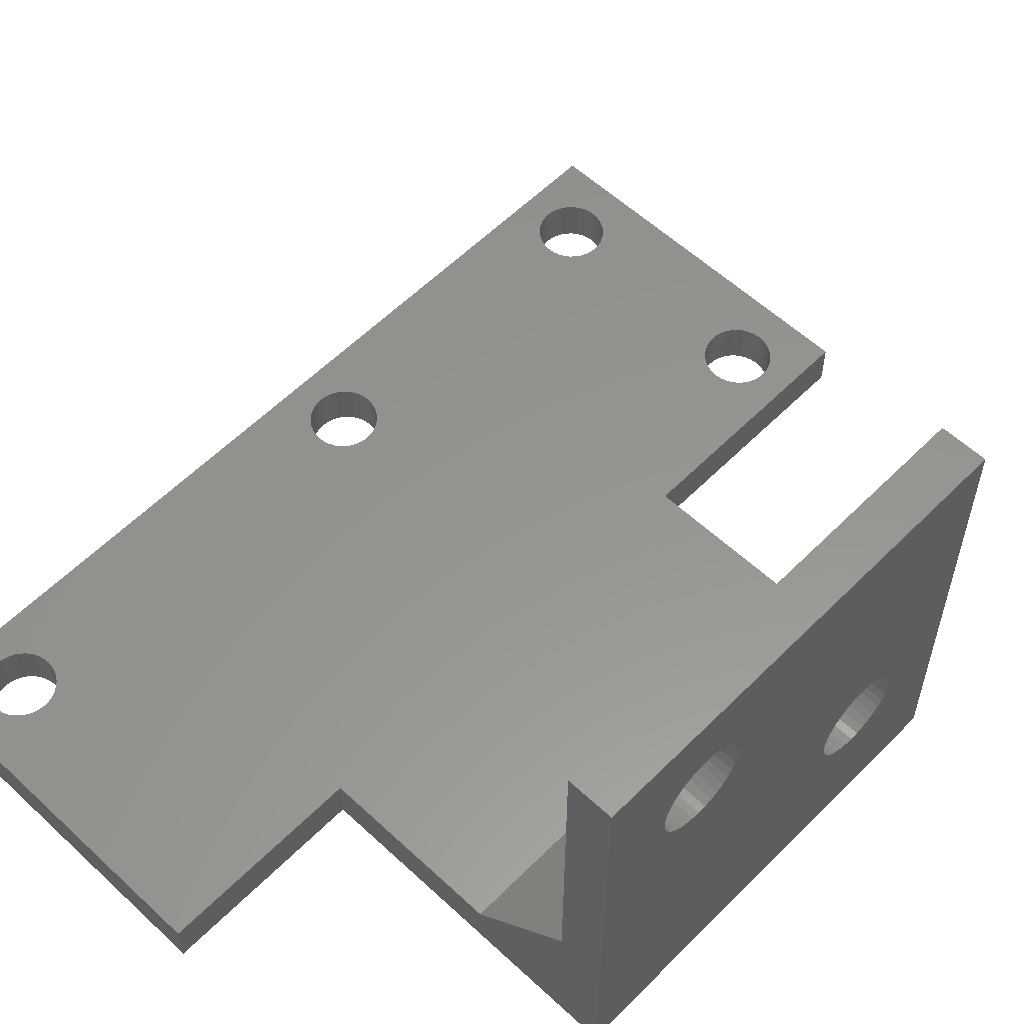
<metadata>
{"format":"stl","ext":"stl","renderer":"f3d","projection":"perspective","resolution":1024,"background":"white","views":[{"elev":57.4,"azim":44.0,"up":"+Z"}]}
</metadata>
<code>
# stl→obj: 456 verts, 932 faces
v 0 0 0
v 0 40 2
v 0 40 0
v 0 0 2
v 4.16 21.49 2
v 16 9 2
v 4.227 21.74 2
v 4.227 3.26 2
v 4.25 3 2
v 4.049 21.25 2
v 4.16 3.513 2
v 3.899 21.04 2
v 4.049 3.75 2
v 3.714 20.85 2
v 3.899 3.964 2
v 3.5 20.7 2
v 3.714 4.149 2
v 3.5 4.299 2
v 3.263 20.59 2
v 3.263 4.41 2
v 3.01 20.52 2
v 3.01 4.477 2
v 2.75 20.5 2
v 2.75 4.5 2
v 2.49 20.52 2
v 2.49 4.477 2
v 2.237 20.59 2
v 2.237 4.41 2
v 2 20.7 2
v 2 4.299 2
v 1.786 20.85 2
v 1.786 4.149 2
v 1.601 21.04 2
v 1.601 3.964 2
v 1.451 21.25 2
v 1.451 3.75 2
v 1.34 21.49 2
v 1.34 3.513 2
v 1.273 21.74 2
v 1.25 22 2
v 1.273 3.26 2
v 11.95 36.25 2
v 4.049 36.25 2
v 12.1 36.04 2
v 12.29 35.85 2
v 4.227 22.26 2
v 4.25 22 2
v 3.899 36.04 2
v 4.16 22.51 2
v 4.049 22.75 2
v 3.714 35.85 2
v 3.899 22.96 2
v 3.714 23.15 2
v 3.5 35.7 2
v 3.5 23.3 2
v 3.263 35.59 2
v 3.263 23.41 2
v 3.01 35.52 2
v 3.01 23.48 2
v 2.75 35.5 2
v 2.75 23.5 2
v 2.49 35.52 2
v 2.49 23.48 2
v 2.237 35.59 2
v 2.237 23.41 2
v 2 35.7 2
v 2 23.3 2
v 1.786 35.85 2
v 1.786 23.15 2
v 1.601 36.04 2
v 1.601 22.96 2
v 1.451 36.25 2
v 1.451 22.75 2
v 1.34 36.49 2
v 1.34 22.51 2
v 1.273 36.74 2
v 1.25 37 2
v 1.273 22.26 2
v 14.73 36.74 2
v 16 29 2
v 16 40 2
v 14.55 36.25 2
v 14.66 36.49 2
v 14.75 37 2
v 14.73 37.26 2
v 14.66 37.51 2
v 14.55 37.75 2
v 14.4 37.96 2
v 14.21 38.15 2
v 14 38.3 2
v 13.76 38.41 2
v 13.51 38.48 2
v 13.25 38.5 2
v 12.99 38.48 2
v 12.74 38.41 2
v 3.263 38.41 2
v 11.77 37.26 2
v 4.25 37 2
v 11.75 37 2
v 4.227 37.26 2
v 11.84 37.51 2
v 4.16 37.51 2
v 11.95 37.75 2
v 4.049 37.75 2
v 12.1 37.96 2
v 3.899 37.96 2
v 12.29 38.15 2
v 3.714 38.15 2
v 12.5 38.3 2
v 3.5 38.3 2
v 3.01 38.48 2
v 2.75 38.5 2
v 1.273 37.26 2
v 1.34 37.51 2
v 1.451 37.75 2
v 1.601 37.96 2
v 1.786 38.15 2
v 2 38.3 2
v 2.237 38.41 2
v 2.49 38.48 2
v 28.5 29 2
v 24.1 19 2
v 28.5 19 2
v 24.1 9 2
v 14.4 36.04 2
v 14.21 35.85 2
v 14 35.7 2
v 13.76 35.59 2
v 13.51 35.52 2
v 13.25 35.5 2
v 12.99 35.52 2
v 12.74 35.59 2
v 12.5 35.7 2
v 11.84 36.49 2
v 4.16 36.49 2
v 4.227 36.74 2
v 11.77 36.74 2
v 16 0 2
v 4.227 2.74 2
v 4.16 2.487 2
v 4.049 2.25 2
v 3.899 2.036 2
v 3.714 1.851 2
v 3.5 1.701 2
v 3.263 1.59 2
v 3.01 1.523 2
v 2.75 1.5 2
v 2.49 1.523 2
v 2.237 1.59 2
v 2 1.701 2
v 1.786 1.851 2
v 1.601 2.036 2
v 1.451 2.25 2
v 1.34 2.487 2
v 1.273 2.74 2
v 1.25 3 2
v 16 9 0
v 16 0 0
v 16 40 0
v 16 29 0
v 3.899 22.96 0
v 4.049 22.75 0
v 12.29 35.85 0
v 4.227 36.74 0
v 4.25 37 0
v 3.714 23.15 0
v 4.16 36.49 0
v 12.5 35.7 0
v 4.049 36.25 0
v 3.899 36.04 0
v 3.714 35.85 0
v 3.5 23.3 0
v 3.5 35.7 0
v 3.263 23.41 0
v 3.263 35.59 0
v 3.01 23.48 0
v 3.01 35.52 0
v 2.75 23.5 0
v 2.75 35.5 0
v 2.49 23.48 0
v 2.49 35.52 0
v 2.237 23.41 0
v 2.237 35.59 0
v 2 23.3 0
v 2 35.7 0
v 1.786 23.15 0
v 1.786 35.85 0
v 1.601 22.96 0
v 1.601 36.04 0
v 1.451 22.75 0
v 1.451 36.25 0
v 1.34 22.51 0
v 1.34 36.49 0
v 1.273 22.26 0
v 1.25 22 0
v 1.273 36.74 0
v 4.16 3.513 0
v 4.227 3.26 0
v 4.227 21.74 0
v 4.25 22 0
v 4.049 3.75 0
v 4.16 21.49 0
v 3.899 3.964 0
v 4.049 21.25 0
v 3.714 4.149 0
v 3.899 21.04 0
v 3.5 4.299 0
v 3.714 20.85 0
v 3.5 20.7 0
v 3.263 4.41 0
v 3.263 20.59 0
v 3.01 4.477 0
v 3.01 20.52 0
v 2.75 4.5 0
v 2.75 20.5 0
v 2.49 4.477 0
v 2.49 20.52 0
v 2.237 4.41 0
v 2.237 20.59 0
v 2 4.299 0
v 2 20.7 0
v 1.786 4.149 0
v 1.786 20.85 0
v 1.601 3.964 0
v 1.601 21.04 0
v 1.451 3.75 0
v 1.451 21.25 0
v 1.34 3.513 0
v 1.34 21.49 0
v 1.273 3.26 0
v 1.25 3 0
v 1.273 21.74 0
v 4.25 3 0
v 14.73 36.74 0
v 14.66 36.49 0
v 14.75 37 0
v 14.55 36.25 0
v 14.4 36.04 0
v 14.21 35.85 0
v 14 35.7 0
v 4.227 22.26 0
v 13.76 35.59 0
v 13.51 35.52 0
v 13.25 35.5 0
v 12.99 35.52 0
v 12.74 35.59 0
v 4.16 22.51 0
v 12.1 36.04 0
v 11.95 36.25 0
v 11.84 36.49 0
v 4.227 2.74 0
v 4.16 2.487 0
v 4.049 2.25 0
v 3.899 2.036 0
v 3.714 1.851 0
v 3.5 1.701 0
v 3.263 1.59 0
v 3.01 1.523 0
v 2.75 1.5 0
v 1.273 2.74 0
v 1.34 2.487 0
v 1.451 2.25 0
v 1.601 2.036 0
v 1.786 1.851 0
v 2 1.701 0
v 2.237 1.59 0
v 2.49 1.523 0
v 30.5 29 0
v 30.5 9 0
v 14.73 37.26 0
v 14.66 37.51 0
v 14.55 37.75 0
v 14.4 37.96 0
v 14.21 38.15 0
v 14 38.3 0
v 13.76 38.41 0
v 13.51 38.48 0
v 13.25 38.5 0
v 12.99 38.48 0
v 12.74 38.41 0
v 3.263 38.41 0
v 12.5 38.3 0
v 11.77 36.74 0
v 11.75 37 0
v 11.77 37.26 0
v 4.227 37.26 0
v 11.84 37.51 0
v 4.16 37.51 0
v 11.95 37.75 0
v 4.049 37.75 0
v 12.1 37.96 0
v 3.899 37.96 0
v 12.29 38.15 0
v 3.714 38.15 0
v 3.5 38.3 0
v 3.01 38.48 0
v 2.75 38.5 0
v 2.49 38.48 0
v 2.237 38.41 0
v 2 38.3 0
v 1.786 38.15 0
v 1.601 37.96 0
v 1.451 37.75 0
v 1.34 37.51 0
v 1.273 37.26 0
v 1.25 37 0
v 28.5 9 6.4
v 30.5 9 20
v 28.5 9 20
v 30.5 29 20
v 28.5 29 20
v 28.5 14.35 13.03
v 30.5 14 13
v 30.5 14.35 13.03
v 28.5 14 13
v 28.5 16 15
v 30.5 15.97 15.35
v 28.5 15.97 15.35
v 30.5 16 15
v 30.5 12.03 14.65
v 28.5 12 15
v 30.5 12 15
v 28.5 12.03 14.65
v 30.5 12.47 16.29
v 28.5 12.71 16.53
v 30.5 12.71 16.53
v 28.5 12.47 16.29
v 28.5 15.29 13.47
v 30.5 15.53 13.71
v 28.5 15.53 13.71
v 30.5 15.29 13.47
v 28.5 15.53 16.29
v 30.5 15.29 16.53
v 28.5 15.29 16.53
v 30.5 15.53 16.29
v 28.5 15.88 15.68
v 30.5 15.73 16
v 28.5 15.73 16
v 30.5 15.88 15.68
v 30.5 12.71 13.47
v 28.5 12.47 13.71
v 30.5 12.47 13.71
v 28.5 12.71 13.47
v 28.5 15 13.27
v 30.5 14.68 13.12
v 30.5 15 13.27
v 28.5 14.68 13.12
v 28.5 15.73 14
v 30.5 15.88 14.32
v 28.5 15.88 14.32
v 30.5 15.73 14
v 28.5 14.68 16.88
v 30.5 15 16.73
v 30.5 14.68 16.88
v 28.5 15 16.73
v 28.5 14.35 16.97
v 30.5 14.35 16.97
v 30.5 12.12 14.32
v 28.5 12.12 14.32
v 28.5 12.27 14
v 30.5 12.27 14
v 30.5 12.27 16
v 28.5 12.27 16
v 30.5 12.03 15.35
v 28.5 12.12 15.68
v 30.5 12.12 15.68
v 28.5 12.03 15.35
v 30.5 13 16.73
v 28.5 13 16.73
v 28.5 13.32 16.88
v 30.5 13.65 16.97
v 30.5 13.32 16.88
v 28.5 13.65 16.97
v 30.5 15.97 14.65
v 28.5 15.97 14.65
v 28.5 14 17
v 30.5 14 17
v 28.5 13.32 13.12
v 30.5 13 13.27
v 30.5 13.32 13.12
v 28.5 13 13.27
v 28.5 13.65 13.03
v 30.5 13.65 13.03
v 28.5 25.53 5.714
v 30.5 25.73 6
v 28.5 25.73 6
v 30.5 25.53 5.714
v 30.5 22.03 7.347
v 28.5 22.12 7.684
v 30.5 22.12 7.684
v 28.5 22.03 7.347
v 28.5 25.88 7.684
v 30.5 25.73 8
v 28.5 25.73 8
v 30.5 25.88 7.684
v 28.5 24.68 8.879
v 30.5 25 8.732
v 30.5 24.68 8.879
v 28.5 25 8.732
v 28.5 24.68 5.121
v 30.5 24.35 5.03
v 30.5 24.68 5.121
v 28.5 24.35 5.03
v 28.5 25 5.268
v 30.5 25 5.268
v 28.5 25.29 5.468
v 30.5 25.29 5.468
v 30.5 25.88 6.316
v 28.5 25.88 6.316
v 28.5 26 7
v 30.5 25.97 7.347
v 28.5 25.97 7.347
v 30.5 26 7
v 28.5 24 9
v 30.5 24.35 8.97
v 30.5 24 9
v 28.5 24.35 8.97
v 30.5 25.29 8.532
v 28.5 25.29 8.532
v 30.5 25.53 8.286
v 28.5 25.53 8.286
v 30.5 24 5
v 28.5 24 5
v 30.5 22.12 6.316
v 28.5 22.03 6.653
v 30.5 22.03 6.653
v 28.5 22.12 6.316
v 30.5 22.27 6
v 28.5 22.27 6
v 30.5 22.47 5.714
v 28.5 22.47 5.714
v 28.5 23 5.268
v 30.5 22.71 5.468
v 30.5 23 5.268
v 28.5 22.71 5.468
v 30.5 22 7
v 28.5 22 7
v 30.5 22.27 8
v 28.5 22.47 8.286
v 30.5 22.47 8.286
v 28.5 22.27 8
v 28.5 22.71 8.532
v 30.5 23 8.732
v 30.5 22.71 8.532
v 28.5 23 8.732
v 28.5 23.32 8.879
v 30.5 23.65 8.97
v 30.5 23.32 8.879
v 28.5 23.65 8.97
v 30.5 25.97 6.653
v 28.5 25.97 6.653
v 28.5 23.65 5.03
v 30.5 23.32 5.121
v 30.5 23.65 5.03
v 28.5 23.32 5.121
v 28.5 19 6.4
f 1 2 3
f 2 1 4
f 5 6 7
f 6 8 9
f 10 6 5
f 6 11 8
f 12 6 10
f 6 13 11
f 14 6 12
f 6 15 13
f 16 6 14
f 6 17 15
f 18 6 16
f 6 18 17
f 19 18 16
f 19 20 18
f 21 20 19
f 21 22 20
f 23 22 21
f 23 24 22
f 25 24 23
f 25 26 24
f 27 26 25
f 27 28 26
f 29 28 27
f 29 30 28
f 31 30 29
f 31 32 30
f 33 32 31
f 33 34 32
f 35 34 33
f 35 36 34
f 37 36 35
f 37 38 36
f 4 37 39
f 37 4 38
f 4 39 40
f 38 4 41
f 42 43 44
f 45 46 47
f 48 44 43
f 45 49 46
f 44 48 45
f 45 50 49
f 51 45 48
f 45 52 50
f 53 45 51
f 45 53 52
f 54 53 51
f 54 55 53
f 56 55 54
f 56 57 55
f 58 57 56
f 58 59 57
f 60 59 58
f 60 61 59
f 62 61 60
f 62 63 61
f 64 63 62
f 64 65 63
f 66 65 64
f 66 67 65
f 68 67 66
f 68 69 67
f 70 69 68
f 70 71 69
f 72 71 70
f 72 73 71
f 74 73 72
f 74 75 73
f 2 74 76
f 74 2 75
f 2 76 77
f 75 2 78
f 79 80 81
f 82 80 83
f 79 81 84
f 81 85 84
f 81 86 85
f 81 87 86
f 81 88 87
f 81 89 88
f 81 90 89
f 81 91 90
f 81 92 91
f 81 93 92
f 81 94 93
f 81 95 94
f 96 95 81
f 97 98 99
f 100 97 101
f 102 101 103
f 104 103 105
f 106 105 107
f 108 107 109
f 95 96 109
f 97 100 98
f 101 102 100
f 103 104 102
f 105 106 104
f 107 108 106
f 109 110 108
f 109 96 110
f 2 96 81
f 96 2 111
f 111 2 112
f 78 2 40
f 4 40 2
f 113 2 77
f 114 2 113
f 115 2 114
f 116 2 115
f 117 2 116
f 118 2 117
f 119 2 118
f 120 2 119
f 112 2 120
f 121 122 123
f 80 122 121
f 7 122 80
f 122 6 124
f 80 79 83
f 125 80 82
f 126 80 125
f 127 80 126
f 128 80 127
f 129 80 128
f 7 80 47
f 130 80 129
f 131 80 130
f 132 80 131
f 133 80 132
f 80 133 47
f 47 133 45
f 134 135 42
f 135 134 136
f 137 136 134
f 136 137 98
f 98 137 99
f 43 42 135
f 122 7 6
f 6 9 138
f 139 138 9
f 140 138 139
f 141 138 140
f 142 138 141
f 143 138 142
f 144 138 143
f 145 138 144
f 4 145 146
f 4 146 147
f 4 147 148
f 145 4 138
f 149 4 148
f 150 4 149
f 151 4 150
f 152 4 151
f 153 4 152
f 154 4 153
f 155 4 154
f 156 4 155
f 41 4 156
f 138 157 6
f 157 138 158
f 80 159 81
f 159 80 160
f 159 2 81
f 2 159 3
f 161 160 162
f 163 164 165
f 166 160 161
f 163 167 164
f 160 166 168
f 163 169 167
f 168 166 163
f 163 170 169
f 171 163 166
f 163 171 170
f 172 171 166
f 172 173 171
f 174 173 172
f 174 175 173
f 176 175 174
f 176 177 175
f 178 177 176
f 178 179 177
f 180 179 178
f 180 181 179
f 182 181 180
f 182 183 181
f 184 183 182
f 184 185 183
f 186 185 184
f 186 187 185
f 188 187 186
f 188 189 187
f 190 189 188
f 190 191 189
f 192 191 190
f 192 193 191
f 3 192 194
f 192 3 193
f 3 194 195
f 193 3 196
f 197 157 198
f 157 199 200
f 201 157 197
f 157 202 199
f 203 157 201
f 157 204 202
f 205 157 203
f 157 206 204
f 207 157 205
f 157 208 206
f 209 157 207
f 157 209 208
f 210 209 207
f 210 211 209
f 212 211 210
f 212 213 211
f 214 213 212
f 214 215 213
f 216 215 214
f 216 217 215
f 218 217 216
f 218 219 217
f 220 219 218
f 220 221 219
f 222 221 220
f 222 223 221
f 224 223 222
f 224 225 223
f 226 225 224
f 226 227 225
f 228 227 226
f 228 229 227
f 1 228 230
f 228 1 229
f 1 230 231
f 229 1 232
f 198 158 233
f 157 200 160
f 234 160 235
f 159 234 236
f 160 234 159
f 160 237 235
f 160 238 237
f 160 239 238
f 160 240 239
f 241 160 200
f 160 242 240
f 160 243 242
f 160 244 243
f 160 245 244
f 160 246 245
f 160 168 246
f 247 160 241
f 162 160 247
f 163 165 248
f 248 165 249
f 249 165 250
f 158 198 157
f 158 251 233
f 158 252 251
f 158 253 252
f 158 254 253
f 158 255 254
f 158 256 255
f 158 257 256
f 1 257 158
f 257 1 258
f 258 1 259
f 232 1 195
f 3 195 1
f 260 1 231
f 261 1 260
f 262 1 261
f 263 1 262
f 264 1 263
f 265 1 264
f 266 1 265
f 267 1 266
f 259 1 267
f 157 268 269
f 268 157 160
f 270 159 236
f 271 159 270
f 272 159 271
f 273 159 272
f 274 159 273
f 275 159 274
f 276 159 275
f 277 159 276
f 278 159 277
f 279 159 278
f 280 159 279
f 281 280 282
f 250 165 283
f 283 165 284
f 284 165 285
f 286 285 165
f 285 286 287
f 288 287 286
f 287 288 289
f 290 289 288
f 289 290 291
f 292 291 290
f 291 292 293
f 294 293 292
f 293 294 282
f 295 282 294
f 281 282 295
f 280 281 159
f 3 281 296
f 3 296 297
f 3 297 298
f 281 3 159
f 299 3 298
f 300 3 299
f 301 3 300
f 302 3 301
f 303 3 302
f 304 3 303
f 305 3 304
f 306 3 305
f 196 3 306
f 1 138 4
f 138 1 158
f 6 157 124
f 307 308 309
f 307 269 308
f 124 269 307
f 269 124 157
f 310 121 311
f 268 121 310
f 160 121 268
f 121 160 80
f 281 110 96
f 110 281 295
f 164 98 165
f 98 164 136
f 179 62 60
f 62 179 181
f 300 119 118
f 119 300 299
f 113 304 114
f 304 113 305
f 170 43 169
f 43 170 48
f 288 104 290
f 104 288 102
f 290 106 292
f 106 290 104
f 296 96 111
f 96 296 281
f 298 112 120
f 112 298 297
f 76 306 77
f 306 76 196
f 114 303 115
f 303 114 304
f 301 118 117
f 118 301 300
f 299 120 119
f 120 299 298
f 165 100 286
f 100 165 98
f 175 58 56
f 58 175 177
f 169 135 167
f 135 169 43
f 167 136 164
f 136 167 135
f 173 56 54
f 56 173 175
f 177 60 58
f 60 177 179
f 183 66 64
f 66 183 185
f 70 191 72
f 191 70 189
f 74 196 76
f 196 74 193
f 286 102 288
f 102 286 100
f 292 108 294
f 108 292 106
f 295 108 110
f 108 295 294
f 297 111 112
f 111 297 296
f 77 305 113
f 305 77 306
f 116 301 117
f 301 116 302
f 115 302 116
f 302 115 303
f 171 54 51
f 54 171 173
f 181 64 62
f 64 181 183
f 72 193 74
f 193 72 191
f 68 189 70
f 189 68 187
f 185 68 66
f 68 185 187
f 171 48 170
f 48 171 51
f 174 55 57
f 55 174 172
f 40 194 78
f 194 40 195
f 199 47 200
f 47 199 7
f 215 25 23
f 25 215 217
f 184 65 67
f 65 184 182
f 78 192 75
f 192 78 194
f 206 10 204
f 10 206 12
f 241 49 247
f 49 241 46
f 247 50 162
f 50 247 49
f 162 52 161
f 52 162 50
f 176 57 59
f 57 176 174
f 180 61 63
f 61 180 178
f 39 195 40
f 195 39 232
f 75 190 73
f 190 75 192
f 186 67 69
f 67 186 184
f 182 63 65
f 63 182 180
f 200 46 241
f 46 200 47
f 211 21 19
f 21 211 213
f 204 5 202
f 5 204 10
f 202 7 199
f 7 202 5
f 209 19 16
f 19 209 211
f 213 23 21
f 23 213 215
f 219 29 27
f 29 219 221
f 33 227 35
f 227 33 225
f 37 232 39
f 232 37 229
f 161 53 166
f 53 161 52
f 172 53 55
f 53 172 166
f 178 59 61
f 59 178 176
f 71 186 69
f 186 71 188
f 73 188 71
f 188 73 190
f 208 16 14
f 16 208 209
f 217 27 25
f 27 217 219
f 35 229 37
f 229 35 227
f 31 225 33
f 225 31 223
f 221 31 29
f 31 221 223
f 208 12 206
f 12 208 14
f 233 8 198
f 8 233 9
f 216 24 26
f 24 216 214
f 207 17 18
f 17 207 205
f 36 224 34
f 224 36 226
f 220 28 30
f 28 220 218
f 253 140 252
f 140 253 141
f 197 13 201
f 13 197 11
f 198 11 197
f 11 198 8
f 201 15 203
f 15 201 13
f 212 20 22
f 20 212 210
f 214 22 24
f 22 214 212
f 210 18 20
f 18 210 207
f 41 228 38
f 228 41 230
f 38 226 36
f 226 38 228
f 156 230 41
f 230 156 231
f 222 30 32
f 30 222 220
f 218 26 28
f 26 218 216
f 251 9 233
f 9 251 139
f 257 146 145
f 146 257 258
f 266 150 149
f 150 266 265
f 259 148 147
f 148 259 267
f 152 262 153
f 262 152 263
f 151 263 152
f 263 151 264
f 154 260 155
f 260 154 261
f 155 231 156
f 231 155 260
f 256 145 144
f 145 256 257
f 255 144 143
f 144 255 256
f 254 141 253
f 141 254 142
f 252 139 251
f 139 252 140
f 267 149 148
f 149 267 266
f 258 147 146
f 147 258 259
f 265 151 150
f 151 265 264
f 153 261 154
f 261 153 262
f 203 17 205
f 17 203 15
f 34 222 32
f 222 34 224
f 255 142 254
f 142 255 143
f 276 90 91
f 90 276 275
f 234 84 236
f 84 234 79
f 244 131 130
f 131 244 245
f 282 95 109
f 95 282 280
f 97 287 101
f 287 97 285
f 238 82 237
f 82 238 125
f 270 86 271
f 86 270 85
f 271 87 272
f 87 271 86
f 272 88 273
f 88 272 87
f 277 91 92
f 91 277 276
f 279 93 94
f 93 279 278
f 137 284 99
f 284 137 283
f 101 289 103
f 289 101 287
f 293 109 107
f 109 293 282
f 280 94 95
f 94 280 279
f 236 85 270
f 85 236 84
f 242 129 128
f 129 242 243
f 237 83 235
f 83 237 82
f 235 79 234
f 79 235 83
f 240 128 127
f 128 240 242
f 243 130 129
f 130 243 244
f 246 133 132
f 133 246 168
f 44 249 42
f 249 44 248
f 134 283 137
f 283 134 250
f 273 89 274
f 89 273 88
f 275 89 90
f 89 275 274
f 278 92 93
f 92 278 277
f 99 285 97
f 285 99 284
f 105 293 107
f 293 105 291
f 103 291 105
f 291 103 289
f 239 127 126
f 127 239 240
f 245 132 131
f 132 245 246
f 42 250 134
f 250 42 249
f 45 248 44
f 248 45 163
f 239 125 238
f 125 239 126
f 168 45 133
f 45 168 163
f 312 313 314
f 313 312 315
f 316 317 318
f 317 316 319
f 320 321 322
f 321 320 323
f 324 325 326
f 325 324 327
f 328 329 330
f 329 328 331
f 332 333 334
f 333 332 335
f 336 337 338
f 337 336 339
f 340 341 342
f 341 340 343
f 344 345 346
f 345 344 347
f 347 314 345
f 314 347 312
f 328 346 331
f 346 328 344
f 348 349 350
f 349 348 351
f 330 351 348
f 351 330 329
f 352 353 354
f 353 352 355
f 355 333 353
f 333 355 334
f 356 354 357
f 354 356 352
f 338 335 332
f 335 338 337
f 318 339 336
f 339 318 317
f 358 323 320
f 323 358 359
f 342 360 361
f 360 342 341
f 362 327 324
f 327 362 363
f 364 365 366
f 365 364 367
f 325 368 326
f 368 325 369
f 370 371 372
f 371 370 373
f 350 374 375
f 374 350 349
f 375 319 316
f 319 375 374
f 376 357 377
f 357 376 356
f 361 359 358
f 359 361 360
f 378 379 380
f 379 378 381
f 381 340 379
f 340 381 343
f 382 380 383
f 380 382 378
f 366 363 362
f 363 366 365
f 322 367 364
f 367 322 321
f 369 372 368
f 372 369 370
f 373 377 371
f 377 373 376
f 315 383 313
f 383 315 382
f 384 385 386
f 385 384 387
f 388 389 390
f 389 388 391
f 392 393 394
f 393 392 395
f 396 397 398
f 397 396 399
f 400 401 402
f 401 400 403
f 404 402 405
f 402 404 400
f 406 405 407
f 405 406 404
f 406 387 384
f 387 406 407
f 386 408 409
f 408 386 385
f 410 411 412
f 411 410 413
f 414 415 416
f 415 414 417
f 399 418 397
f 418 399 419
f 394 420 421
f 420 394 393
f 412 395 392
f 395 412 411
f 421 418 419
f 418 421 420
f 403 422 401
f 422 403 423
f 424 425 426
f 425 424 427
f 428 427 424
f 427 428 429
f 430 429 428
f 429 430 431
f 432 433 434
f 433 432 435
f 436 391 388
f 391 436 437
f 438 439 440
f 439 438 441
f 442 443 444
f 443 442 445
f 446 447 448
f 447 446 449
f 440 442 444
f 442 440 439
f 409 450 451
f 450 409 408
f 451 413 410
f 413 451 450
f 417 398 415
f 398 417 396
f 452 453 454
f 453 452 455
f 433 431 430
f 431 433 435
f 455 434 453
f 434 455 432
f 426 437 436
f 437 426 425
f 390 441 438
f 441 390 389
f 445 448 443
f 448 445 446
f 449 416 447
f 416 449 414
f 423 454 422
f 454 423 452
f 311 308 310
f 308 311 309
f 411 268 310
f 268 411 413
f 310 395 411
f 310 393 395
f 310 420 393
f 310 418 420
f 310 397 418
f 310 398 397
f 310 415 398
f 310 416 415
f 310 447 416
f 317 447 310
f 319 447 317
f 447 319 448
f 448 374 443
f 349 443 374
f 329 440 351
f 444 351 440
f 351 444 349
f 443 349 444
f 374 448 319
f 310 339 317
f 310 337 339
f 310 335 337
f 310 333 335
f 310 353 333
f 310 354 353
f 308 354 310
f 354 308 357
f 357 308 377
f 364 308 322
f 366 308 364
f 362 308 366
f 324 308 362
f 326 308 324
f 368 308 326
f 372 308 368
f 371 308 372
f 377 308 371
f 450 268 413
f 408 268 450
f 385 268 408
f 387 268 385
f 407 268 387
f 405 268 407
f 402 268 405
f 401 268 402
f 422 268 401
f 454 268 422
f 453 268 454
f 269 453 434
f 269 434 433
f 440 329 438
f 331 438 329
f 438 331 390
f 346 390 331
f 390 346 388
f 345 388 346
f 388 345 436
f 314 436 345
f 436 314 426
f 313 426 314
f 269 426 313
f 426 269 424
f 424 269 428
f 428 269 430
f 430 269 433
f 269 313 383
f 269 383 380
f 269 380 379
f 269 379 340
f 308 320 322
f 308 358 320
f 269 358 308
f 453 269 268
f 342 269 340
f 361 269 342
f 358 269 361
f 446 375 316
f 439 350 375
f 439 348 350
f 439 330 348
f 456 328 330
f 456 344 328
f 456 347 344
f 456 312 347
f 456 315 312
f 307 315 456
f 315 307 382
f 382 307 378
f 378 307 381
f 381 307 343
f 309 323 307
f 359 307 323
f 360 307 359
f 341 307 360
f 343 307 341
f 412 121 410
f 121 451 410
f 121 409 451
f 121 386 409
f 121 384 386
f 121 406 384
f 121 404 406
f 121 400 404
f 121 403 400
f 121 423 403
f 123 423 121
f 423 123 452
f 452 123 455
f 427 456 425
f 429 456 427
f 431 456 429
f 456 431 123
f 435 123 431
f 432 123 435
f 455 123 432
f 121 412 311
f 392 311 412
f 394 311 392
f 421 311 394
f 419 311 421
f 399 311 419
f 396 311 399
f 417 311 396
f 414 311 417
f 449 311 414
f 316 449 446
f 375 446 445
f 375 445 442
f 375 442 439
f 456 439 441
f 425 456 437
f 437 456 391
f 391 456 389
f 389 456 441
f 330 439 456
f 449 316 318
f 449 318 311
f 336 311 318
f 338 311 336
f 332 311 338
f 334 311 332
f 355 311 334
f 352 311 355
f 309 352 356
f 309 356 376
f 309 376 373
f 323 309 321
f 321 309 367
f 352 309 311
f 370 309 373
f 369 309 370
f 325 309 369
f 327 309 325
f 363 309 327
f 365 309 363
f 367 309 365
f 123 122 456
f 122 307 456
f 307 122 124

</code>
